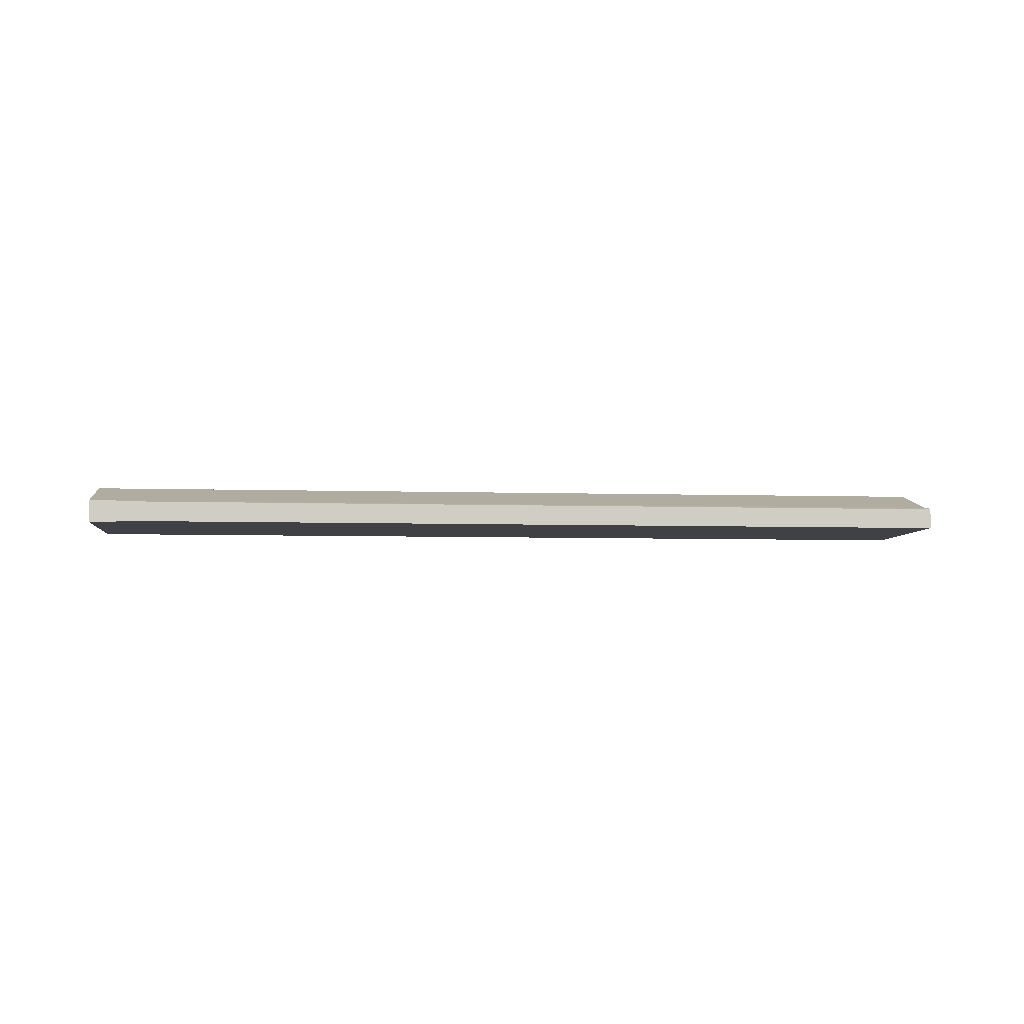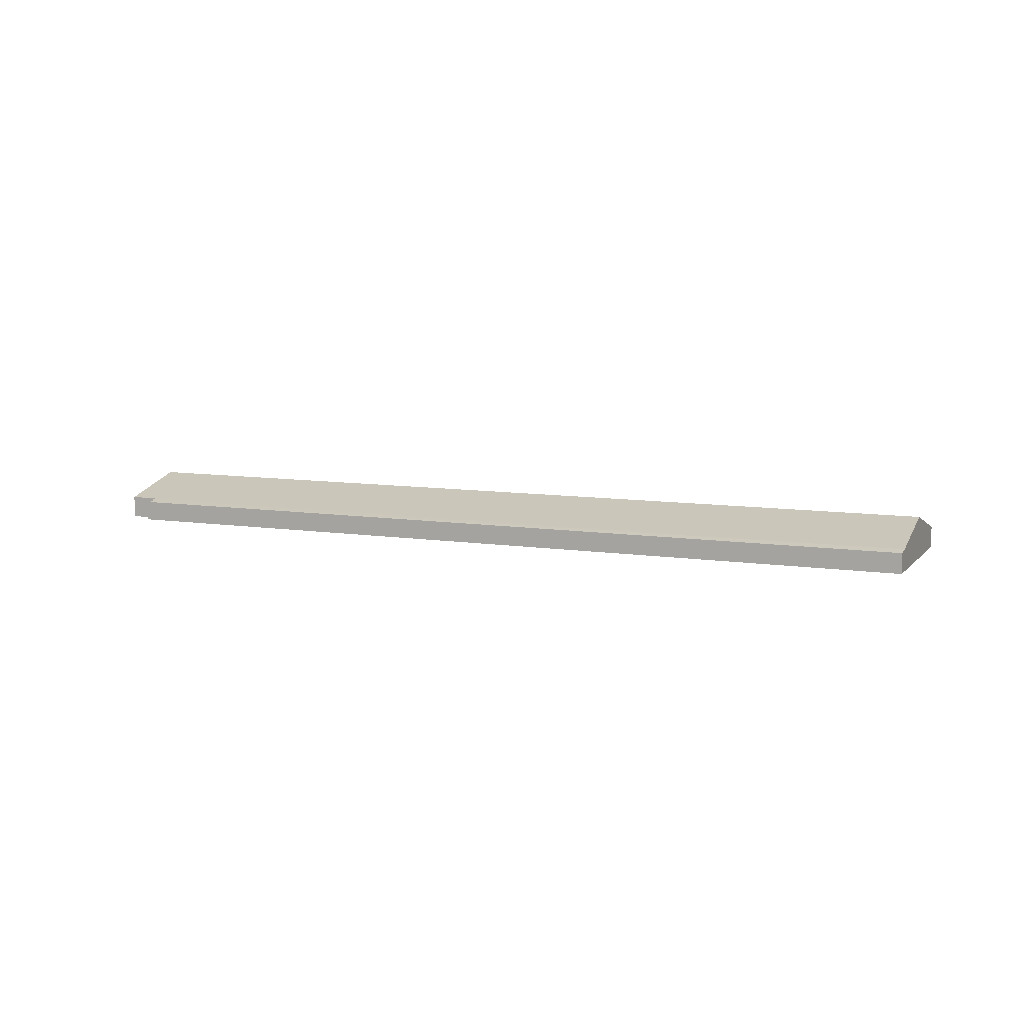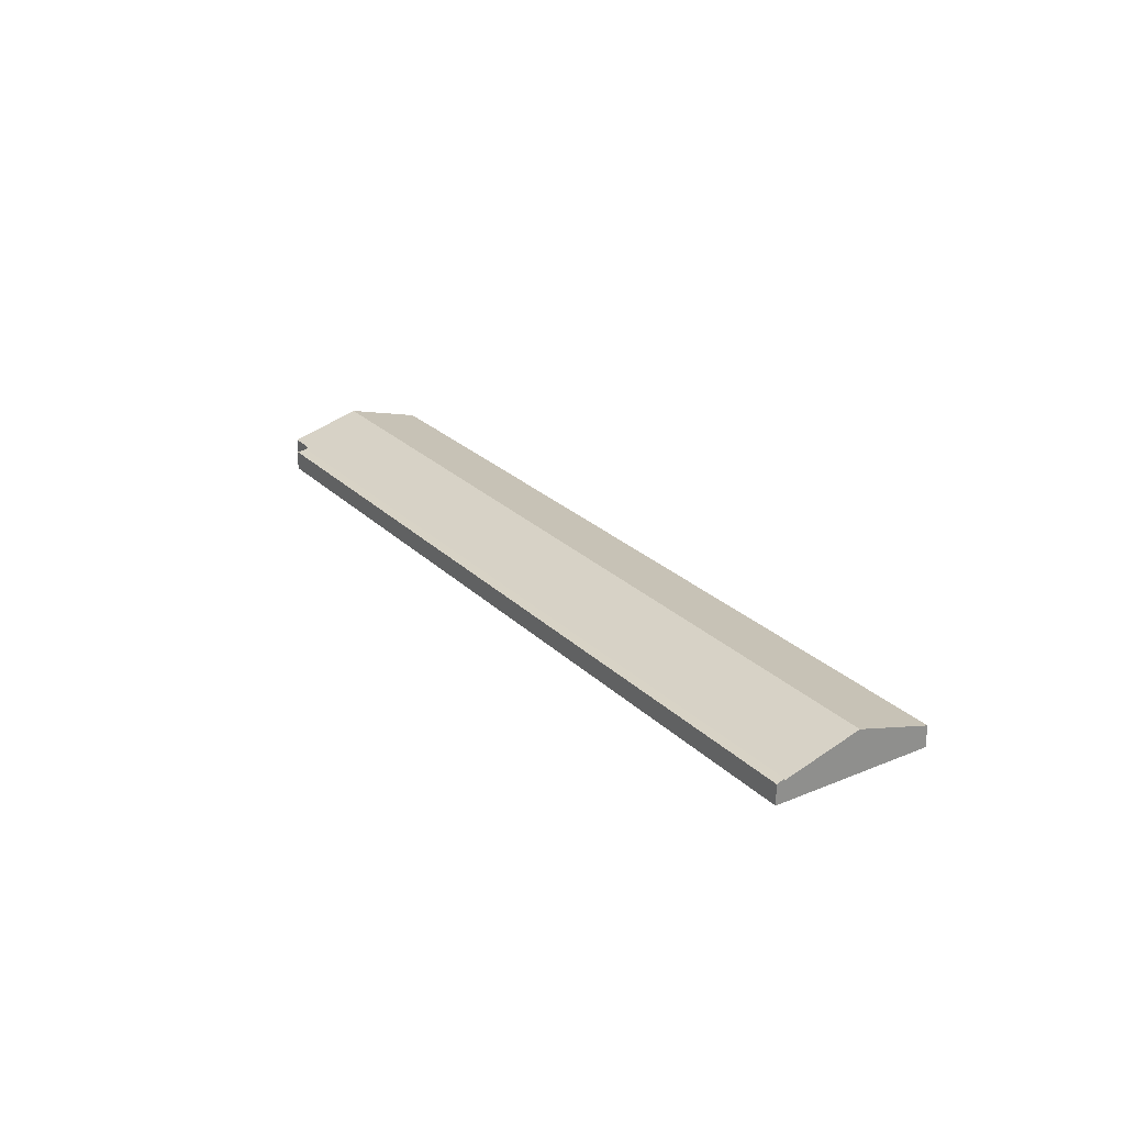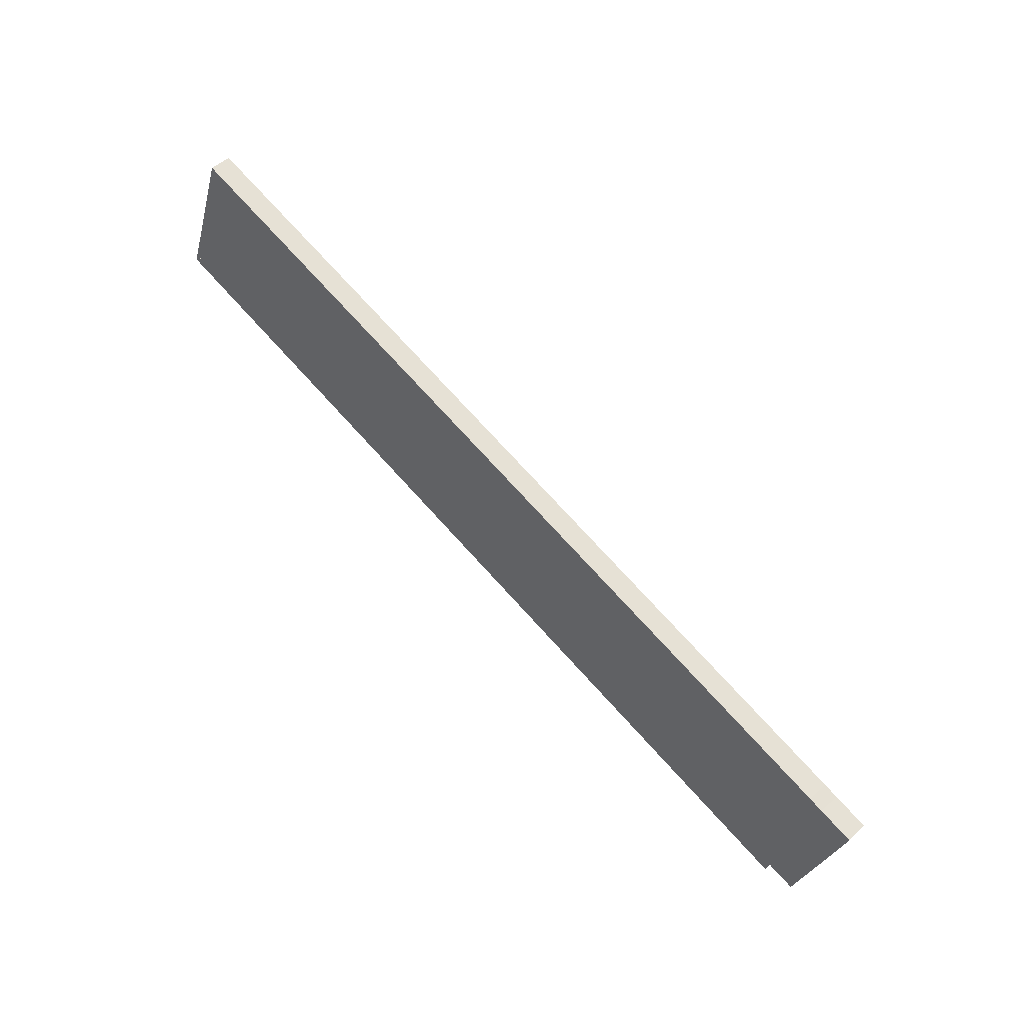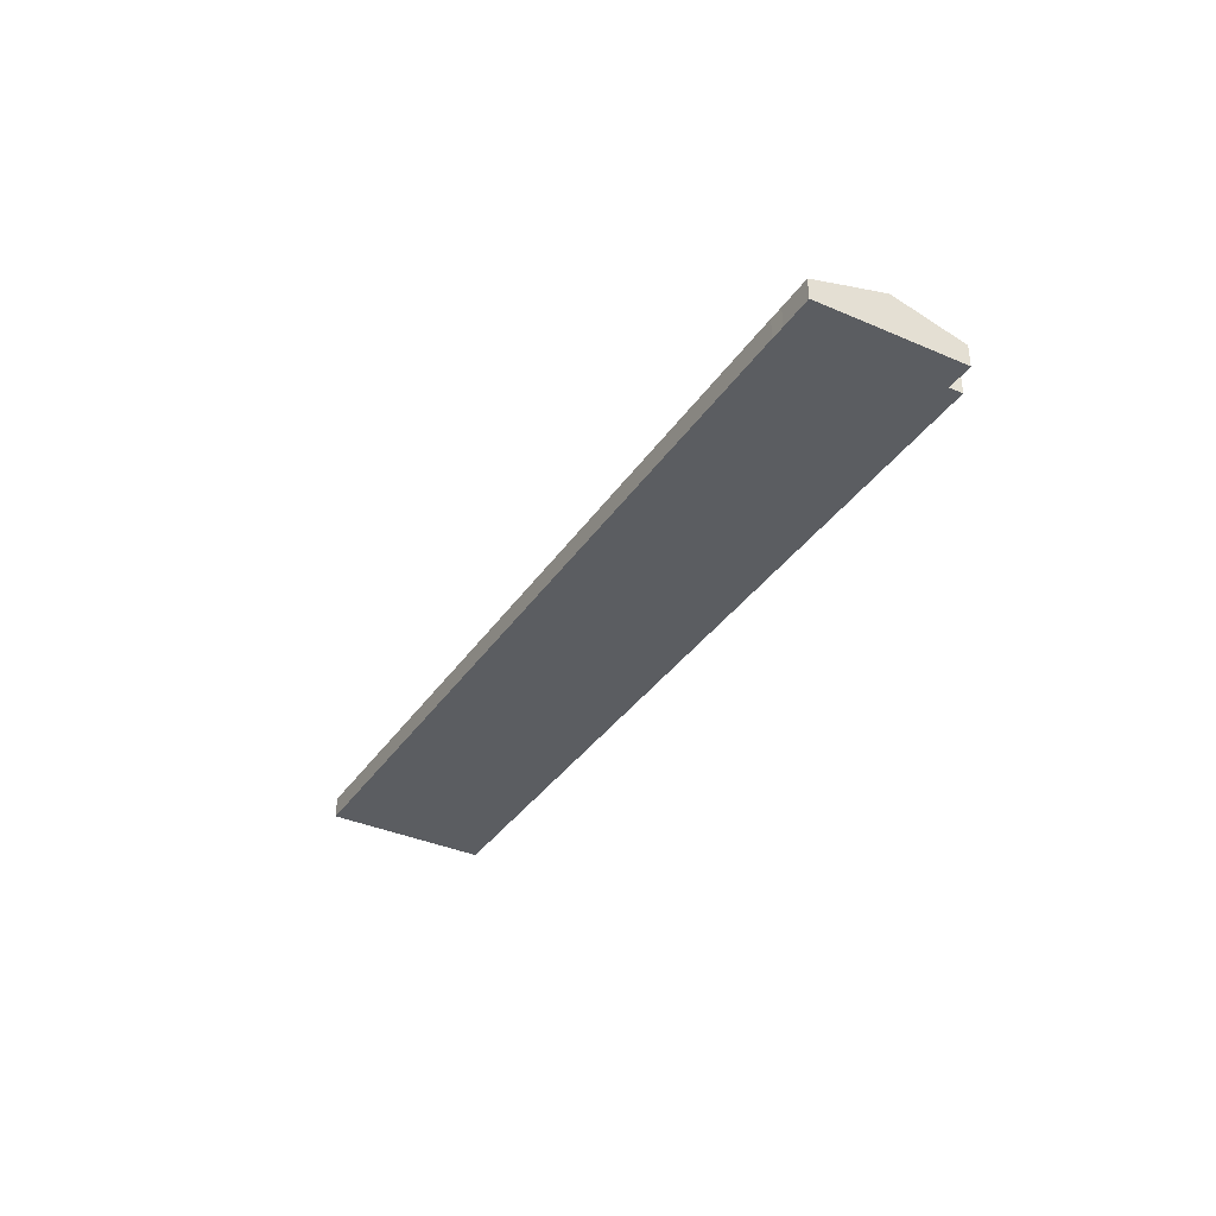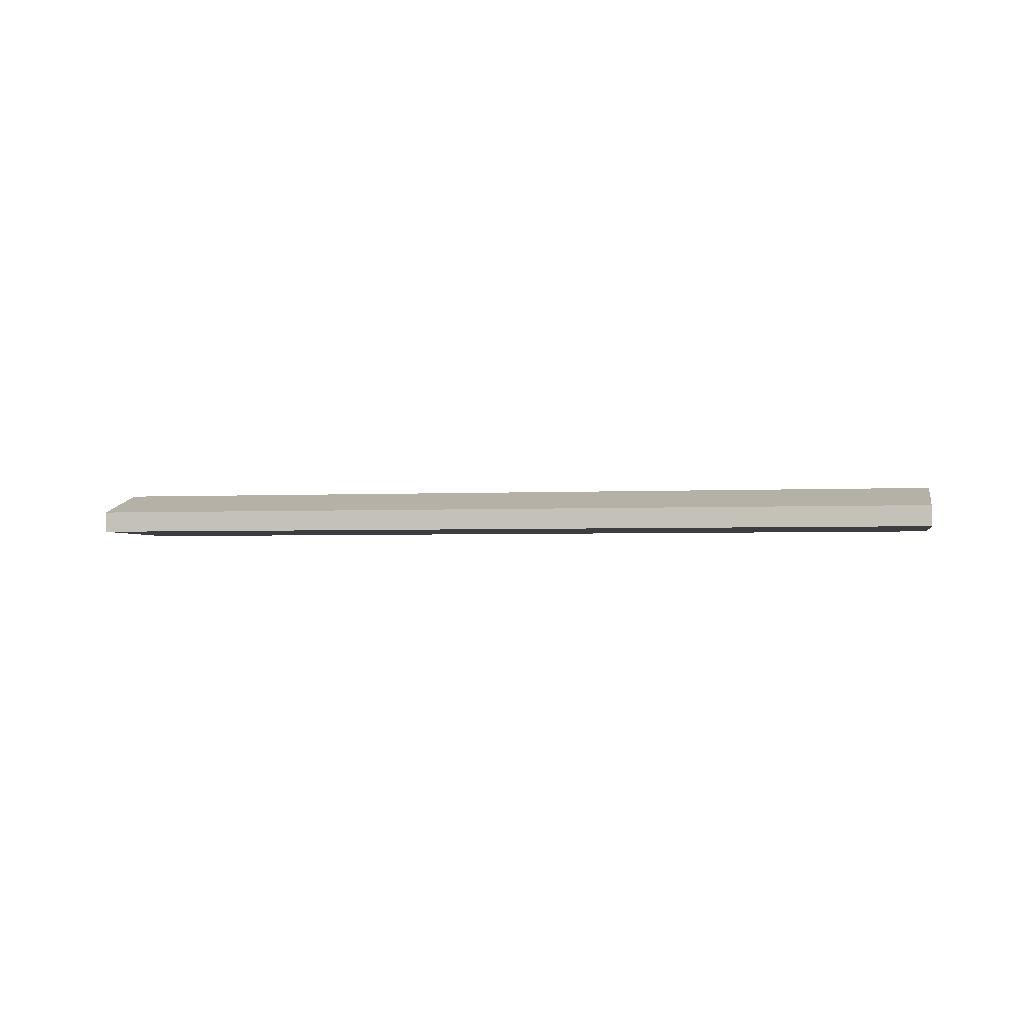
<metadata>
{"format":"obj","ext":"obj","renderer":"f3d","projection":"perspective","resolution":1024,"background":"white","views":[{"elev":-5.5,"azim":-167.3,"up":"+Y"},{"elev":8.6,"azim":-138.2,"up":"+Y"},{"elev":25.1,"azim":-105.0,"up":"+Y"},{"elev":50.0,"azim":44.7,"up":"+Z"},{"elev":-35.9,"azim":78.8,"up":"+Y"},{"elev":-2.5,"azim":29.8,"up":"+Y"}]}
</metadata>
<code>
v  217.4 5.506 -31.28
v  210.8 5.159 -27.77
v  217.7 5.16 -30.09
v  215.2 7.463 -38.01
v  211.8 10.42 -48.16
v  204.6 10.42 -45.75
v  209.6 5.159 -27.36
v  206.2 5.143 -26.18
v  6.916 10.42 20.03
v  82.2 5.154 15.04
v  13.12 5.16 38.02
v  198.3 5.116 -63.88
v  199.6 5.433 -63.09
v  199.2 5.116 -64.18
v  206.1 5.454 -65.2
v  0.657 5.116 1.903
v  13.12 -2.328e-15 38.02
v  82.2 -9.212e-16 15.04
v  206.2 1.603e-15 -26.18
v  209.6 1.676e-15 -27.36
v  210.8 1.7e-15 -27.77
v  217.7 1.842e-15 -30.09
v  215.2 2.327e-15 -38.01
v  217.4 1.915e-15 -31.28
v  211.8 2.949e-15 -48.16
v  206.1 3.992e-15 -65.2
v  199.6 3.863e-15 -63.09
v  199.2 3.93e-15 -64.18
v  198.3 3.912e-15 -63.88
v  0.657 -1.165e-16 1.903
v  6.916 -1.227e-15 20.03
v  197.6 4.917 -65.98
v  0.657 5.55 1.903
v  198.3 5.55 -63.88
v  188.2 4.919 -62.86
v  82.2 4.919 -27.45
v  0 4.919 3.012e-16
v  0 0 0
v  197.6 4.04e-15 -65.98
v  188.2 3.849e-15 -62.86
v  82.2 1.681e-15 -27.45
v  198.3 4.888 -63.88
v  198.6 4.888 -66.3
v  197.6 4.888 -65.98
v  199.2 4.888 -64.18
v  198.6 4.06e-15 -66.3
g defaultobject
f 1 2 3
f 2 1 4
f 2 4 5
f 2 5 6
f 2 6 7
f 7 6 8
f 8 6 9
f 8 9 10
f 10 9 11
f 12 13 14
f 13 5 15
f 5 13 6
f 6 13 12
f 6 12 16
f 6 16 9
f 17 10 11
f 10 17 18
f 10 18 8
f 8 18 19
f 8 19 7
f 7 19 20
f 7 20 2
f 2 20 21
f 2 21 3
f 3 21 22
f 1 23 4
f 23 1 3
f 23 3 22
f 23 22 24
f 23 5 4
f 5 23 25
f 5 25 15
f 15 25 26
f 27 14 13
f 14 27 28
f 26 13 15
f 13 26 27
f 28 12 14
f 12 28 16
f 16 28 29
f 16 29 30
f 30 9 16
f 9 30 31
f 9 31 11
f 11 31 17
f 29 31 30
f 31 29 17
f 17 29 18
f 18 29 28
f 18 28 27
f 18 27 26
f 18 26 19
f 19 26 25
f 19 25 23
f 19 23 24
f 19 24 20
f 20 24 21
f 21 24 22
f 32 33 34
f 33 32 35
f 36 33 35
f 33 36 37
f 37 30 33
f 30 37 38
f 30 34 33
f 34 30 29
f 29 32 34
f 32 29 39
f 39 35 32
f 35 39 40
f 35 40 36
f 36 40 41
f 36 41 37
f 37 41 38
f 30 39 29
f 39 30 40
f 40 30 41
f 41 30 38
f 42 43 44
f 43 42 45
f 29 45 42
f 45 29 28
f 28 43 45
f 43 28 46
f 46 44 43
f 44 46 39
f 39 42 44
f 42 39 29
f 29 46 28
f 46 29 39

</code>
